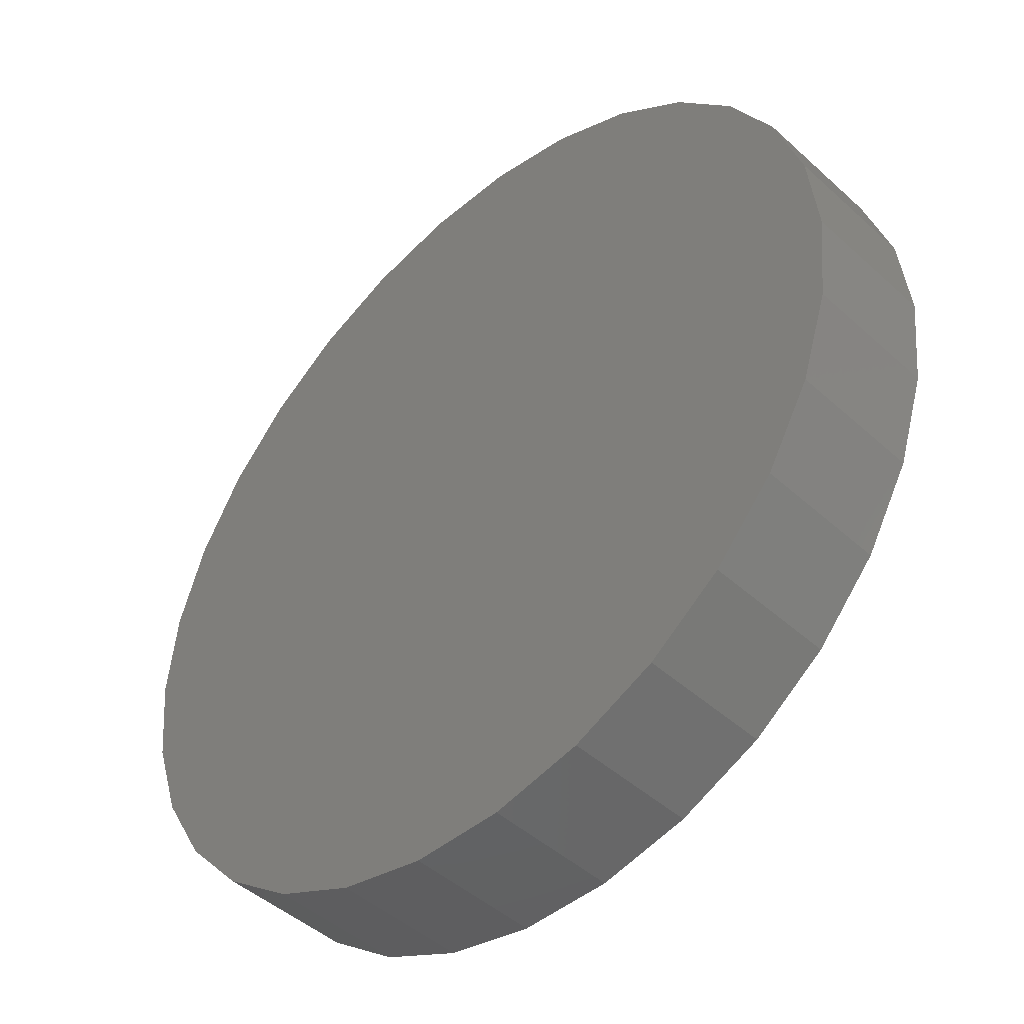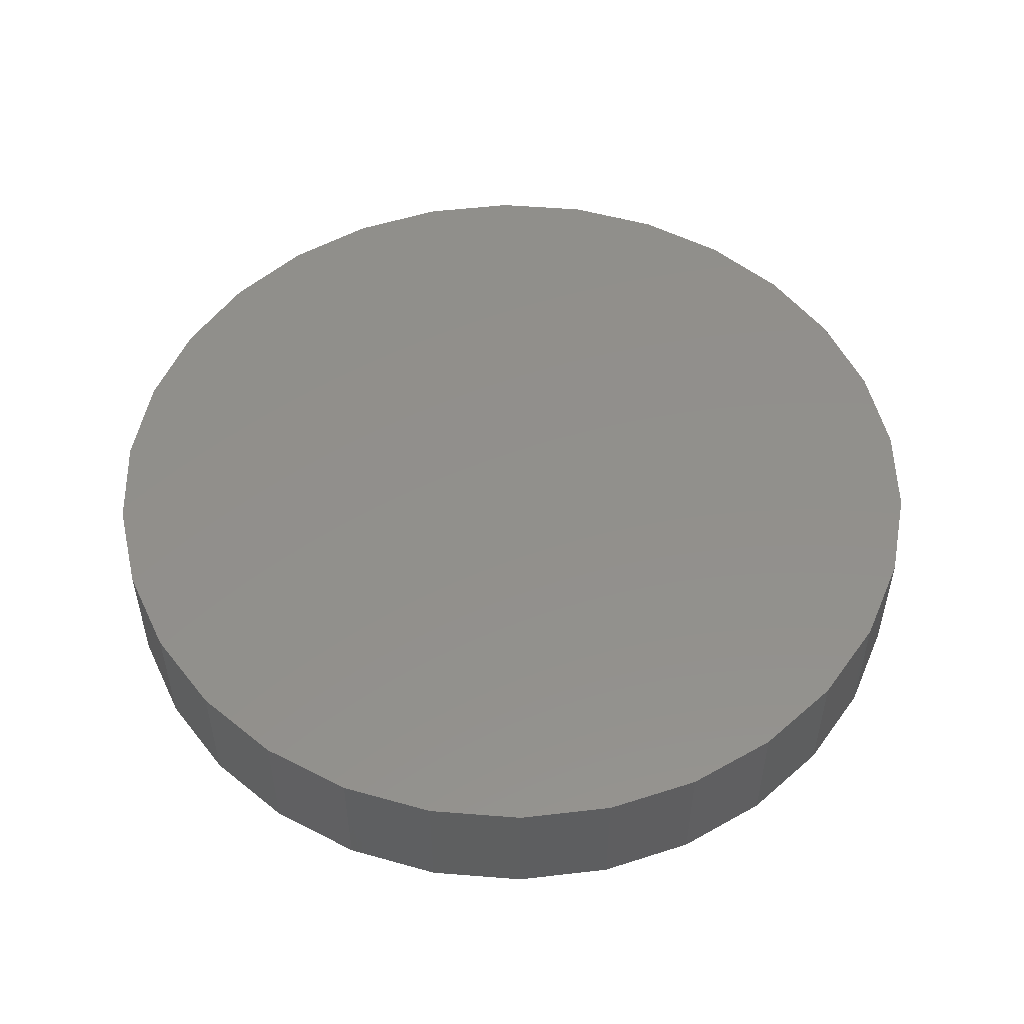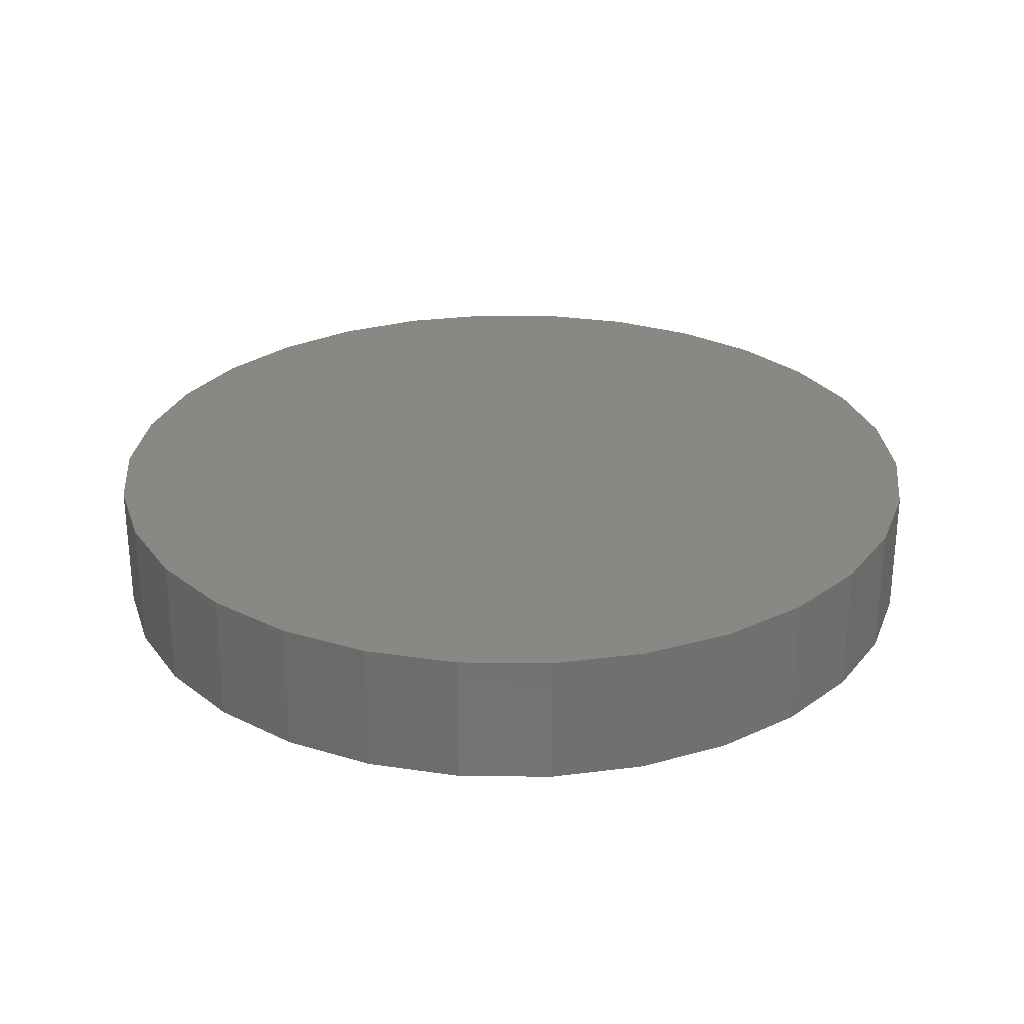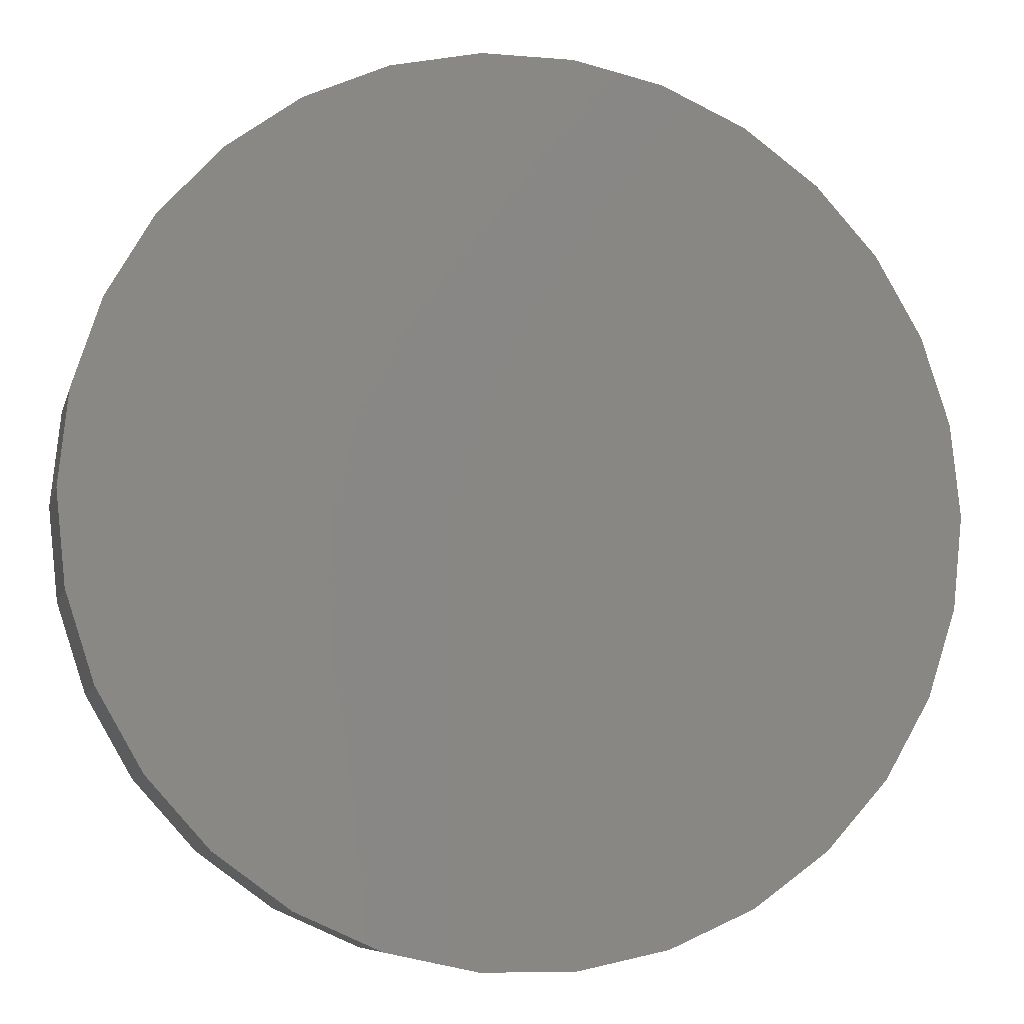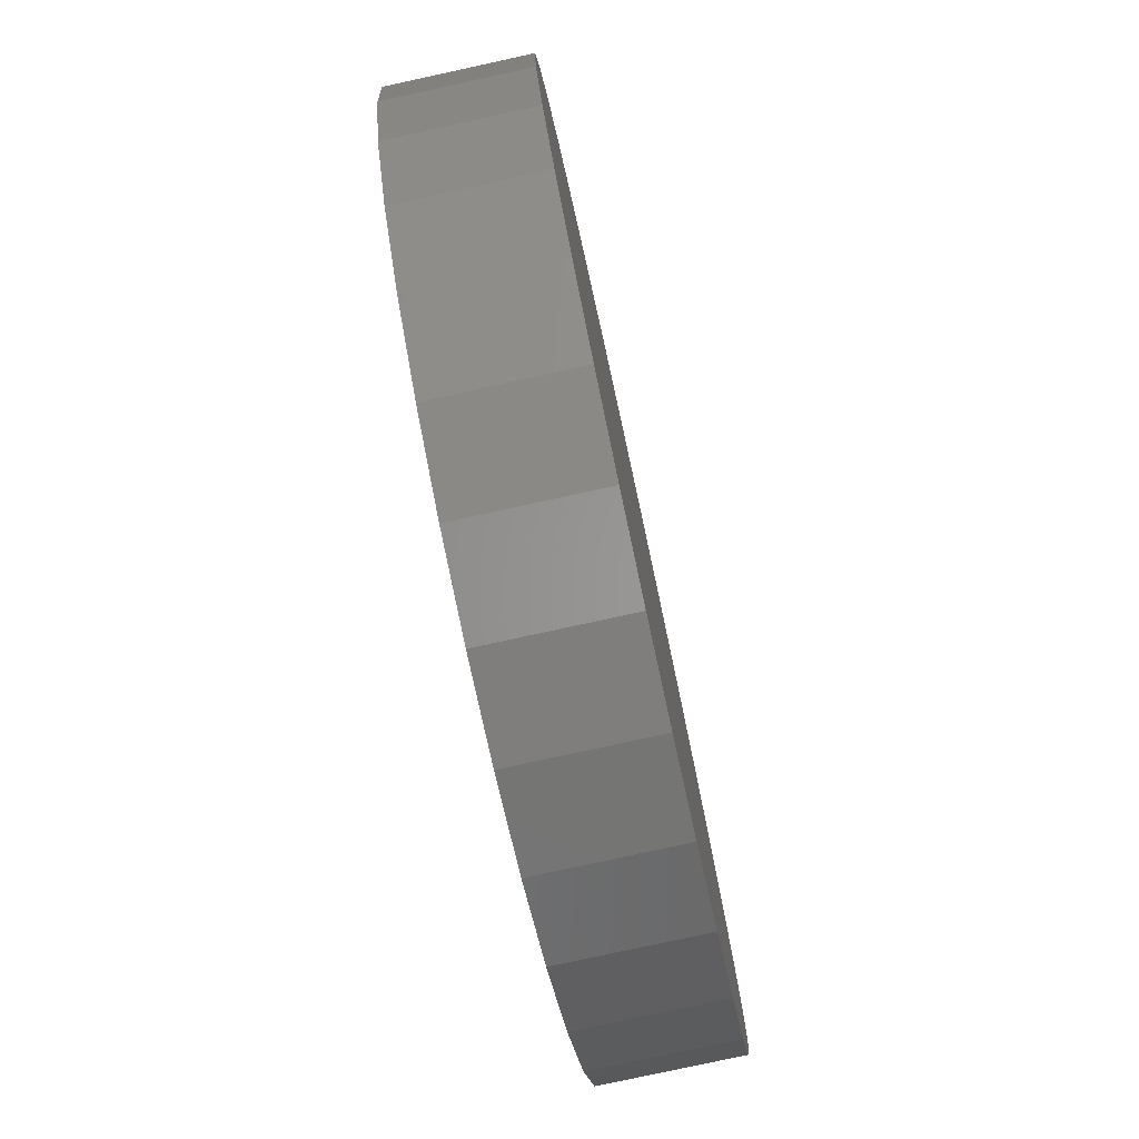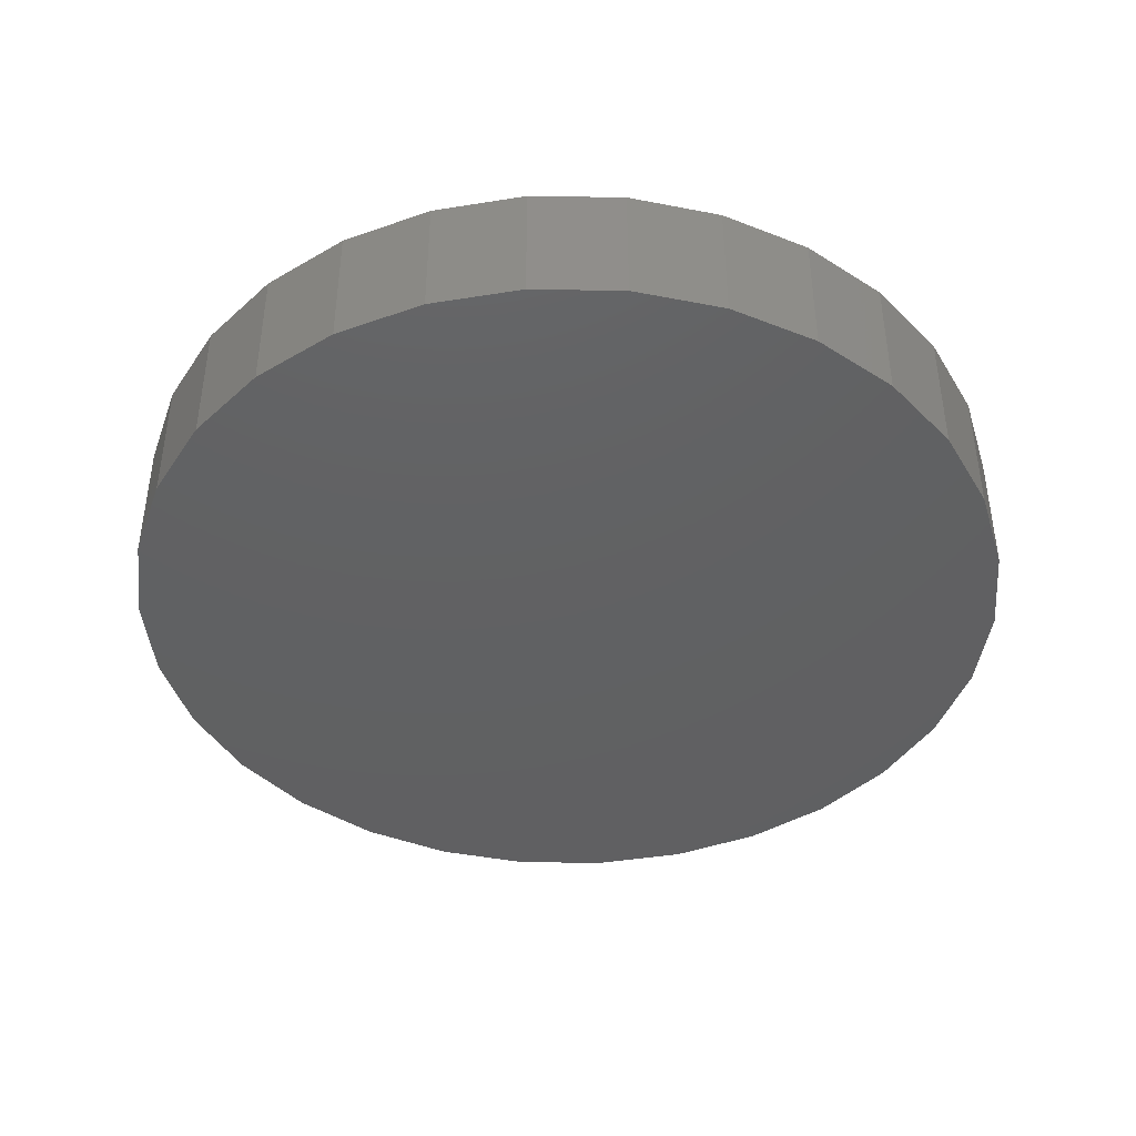
<metadata>
{"format":"stl","ext":"stl","renderer":"f3d","projection":"perspective","resolution":1024,"background":"white","views":[{"elev":-45.9,"azim":-136.0,"up":"+Y"},{"elev":52.4,"azim":40.9,"up":"+Z"},{"elev":27.7,"azim":-59.1,"up":"+Z"},{"elev":-7.8,"azim":-13.3,"up":"+Y"},{"elev":-78.5,"azim":102.3,"up":"+Y"},{"elev":-42.5,"azim":178.9,"up":"+Z"}]}
</metadata>
<code>
# stl→obj: 60 verts, 116 faces
v 10 0 3
v 9.781 2.079 0
v 9.781 2.079 3
v 10 0 0
v 9.135 4.067 0
v 9.135 4.067 3
v 8.09 5.878 0
v 8.09 5.878 3
v 6.691 7.431 0
v 6.691 7.431 3
v 5 8.66 3
v 5 8.66 0
v 3.09 9.511 3
v 3.09 9.511 0
v 1.045 9.945 3
v 1.045 9.945 0
v -1.045 9.945 3
v -1.045 9.945 0
v -3.09 9.511 3
v -3.09 9.511 0
v -5 8.66 3
v -5 8.66 0
v -6.691 7.431 3
v -6.691 7.431 0
v -8.09 5.878 0
v -8.09 5.878 3
v -9.135 4.067 0
v -9.135 4.067 3
v -9.781 2.079 0
v -9.781 2.079 3
v -10 5.666e-15 0
v -10 5.666e-15 3
v -9.781 -2.079 0
v -9.781 -2.079 3
v -9.135 -4.067 0
v -9.135 -4.067 3
v -8.09 -5.878 0
v -8.09 -5.878 3
v -6.691 -7.431 0
v -6.691 -7.431 3
v -5 -8.66 3
v -5 -8.66 0
v -3.09 -9.511 3
v -3.09 -9.511 0
v -1.045 -9.945 3
v -1.045 -9.945 0
v 1.045 -9.945 3
v 1.045 -9.945 0
v 3.09 -9.511 3
v 3.09 -9.511 0
v 5 -8.66 3
v 5 -8.66 0
v 6.691 -7.431 3
v 6.691 -7.431 0
v 8.09 -5.878 0
v 8.09 -5.878 3
v 9.135 -4.067 0
v 9.135 -4.067 3
v 9.781 -2.079 0
v 9.781 -2.079 3
f 1 2 3
f 2 1 4
f 3 5 6
f 5 3 2
f 6 7 8
f 7 6 5
f 8 9 10
f 9 8 7
f 9 11 10
f 11 9 12
f 12 13 11
f 13 12 14
f 14 15 13
f 15 14 16
f 16 17 15
f 17 16 18
f 18 19 17
f 19 18 20
f 20 21 19
f 21 20 22
f 22 23 21
f 23 22 24
f 25 23 24
f 23 25 26
f 27 26 25
f 26 27 28
f 29 28 27
f 28 29 30
f 31 30 29
f 30 31 32
f 33 32 31
f 32 33 34
f 35 34 33
f 34 35 36
f 37 36 35
f 36 37 38
f 39 38 37
f 38 39 40
f 39 41 40
f 41 39 42
f 42 43 41
f 43 42 44
f 44 45 43
f 45 44 46
f 46 47 45
f 47 46 48
f 48 49 47
f 49 48 50
f 50 51 49
f 51 50 52
f 52 53 51
f 53 52 54
f 53 55 56
f 55 53 54
f 56 57 58
f 57 56 55
f 58 59 60
f 59 58 57
f 60 4 1
f 4 60 59
f 59 2 4
f 57 2 59
f 57 5 2
f 55 5 57
f 55 7 5
f 54 7 55
f 54 9 7
f 52 9 54
f 52 12 9
f 50 12 52
f 50 14 12
f 48 14 50
f 48 16 14
f 46 16 48
f 46 18 16
f 44 18 46
f 44 20 18
f 42 20 44
f 42 22 20
f 39 22 42
f 39 24 22
f 37 24 39
f 37 25 24
f 35 25 37
f 35 27 25
f 33 27 35
f 33 29 27
f 29 33 31
f 3 60 1
f 6 60 3
f 6 58 60
f 8 58 6
f 8 56 58
f 10 56 8
f 10 53 56
f 11 53 10
f 11 51 53
f 13 51 11
f 13 49 51
f 15 49 13
f 15 47 49
f 17 47 15
f 17 45 47
f 19 45 17
f 19 43 45
f 21 43 19
f 21 41 43
f 23 41 21
f 23 40 41
f 26 40 23
f 26 38 40
f 28 38 26
f 28 36 38
f 30 36 28
f 30 34 36
f 34 30 32

</code>
